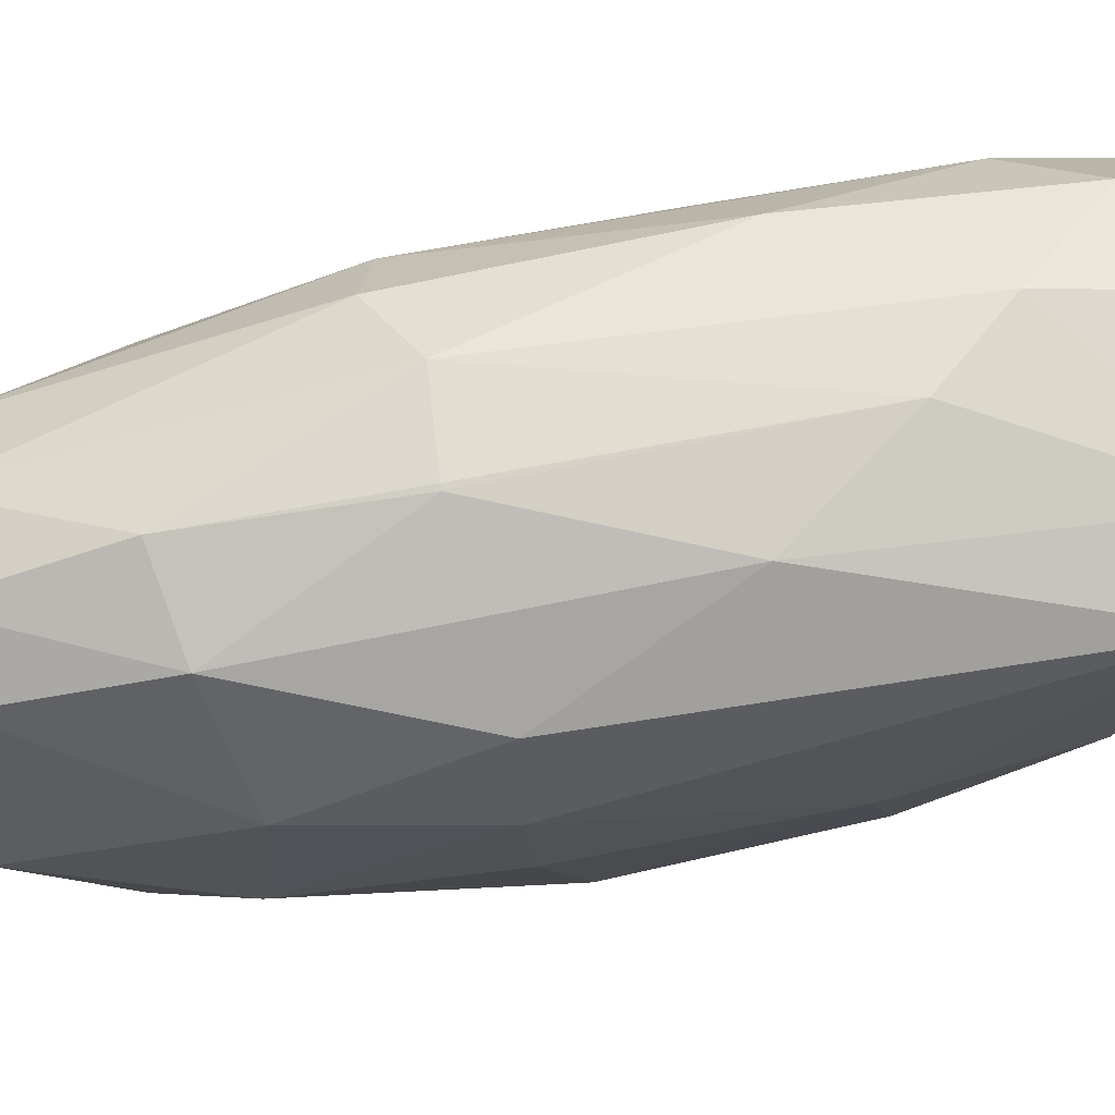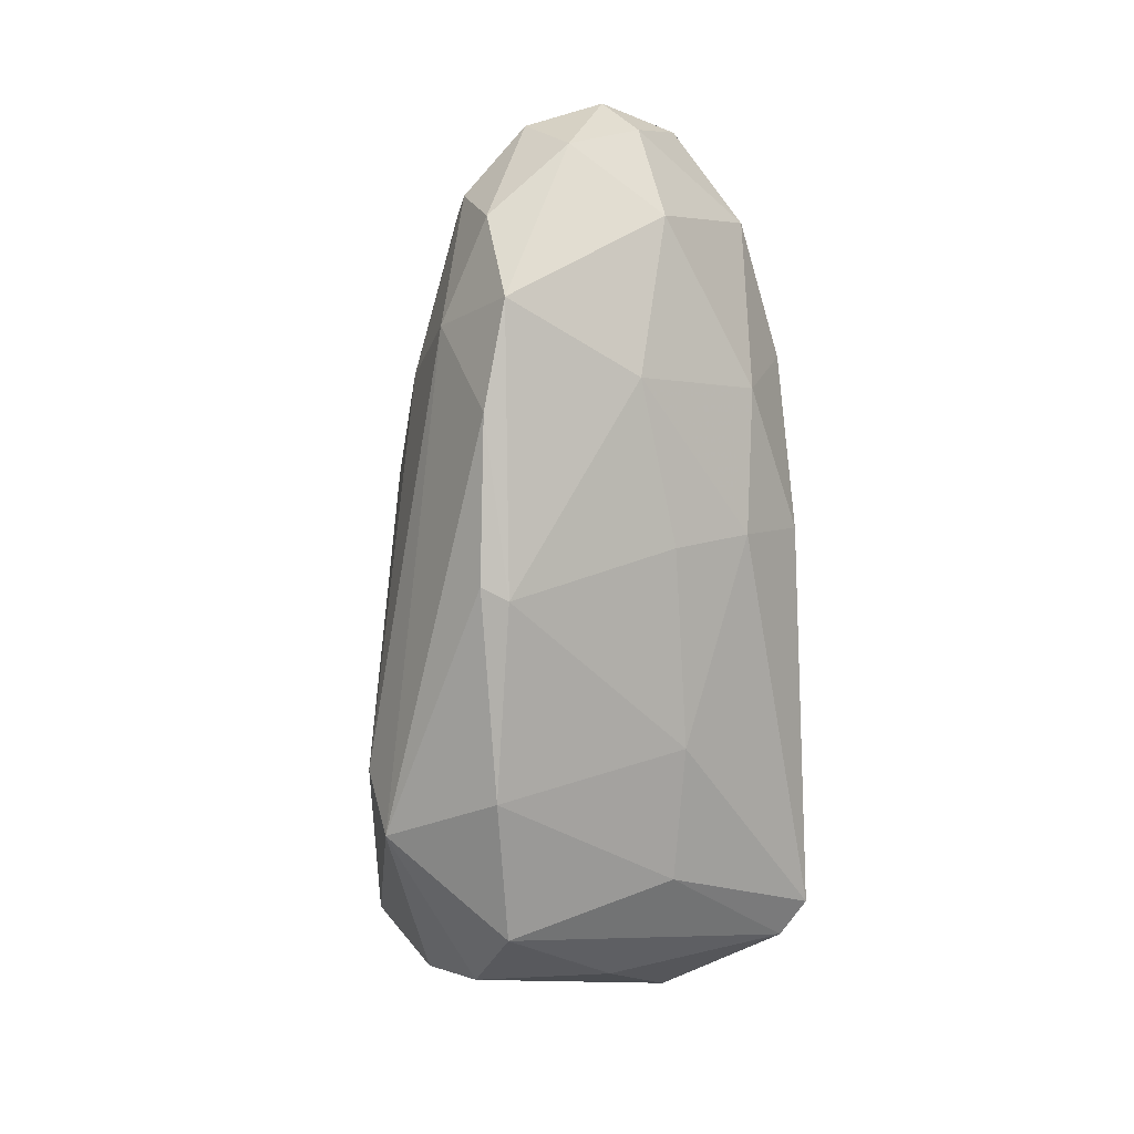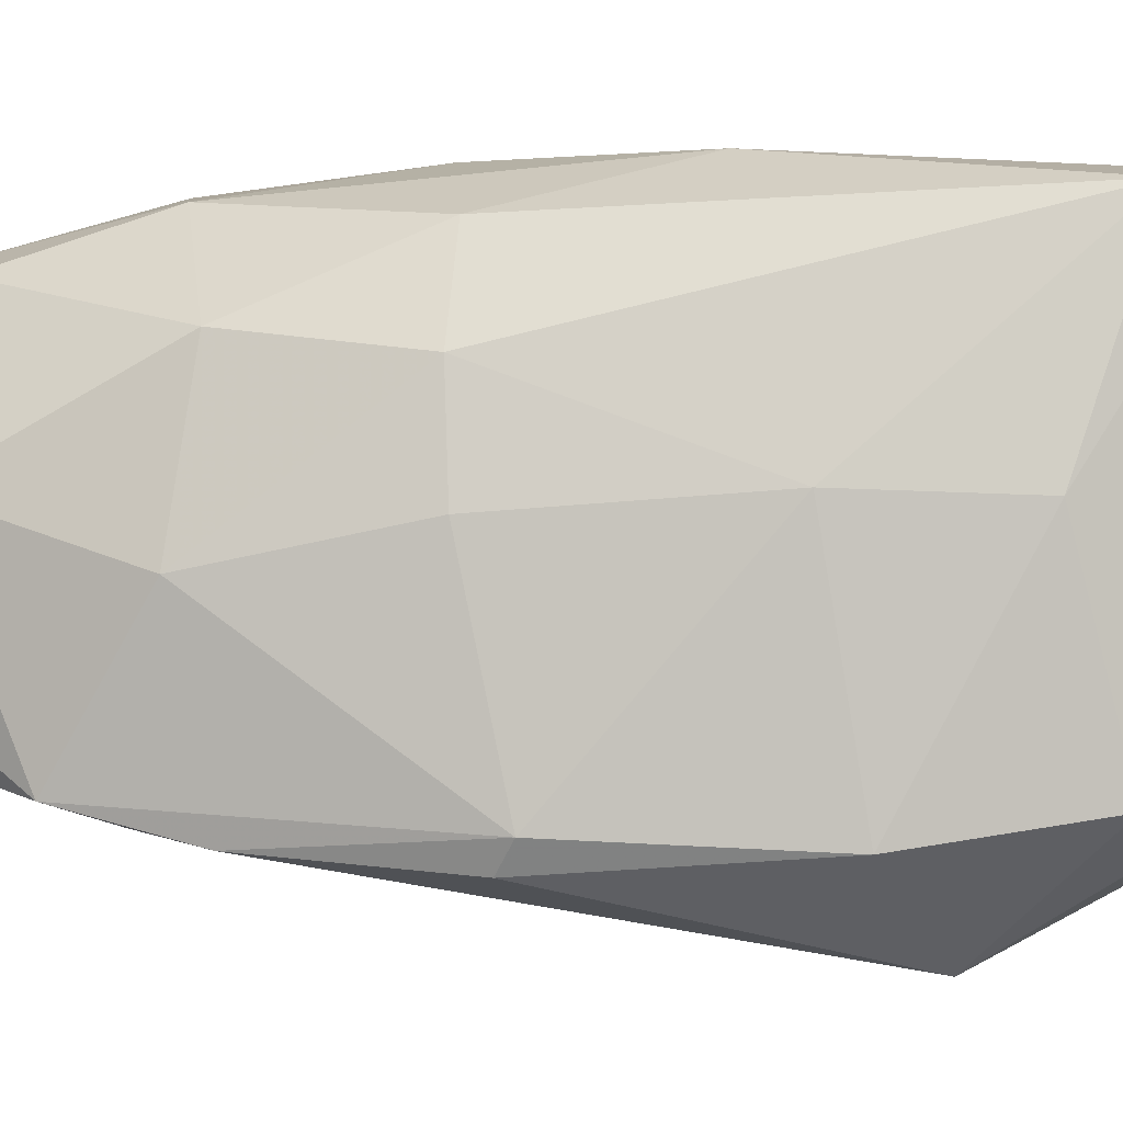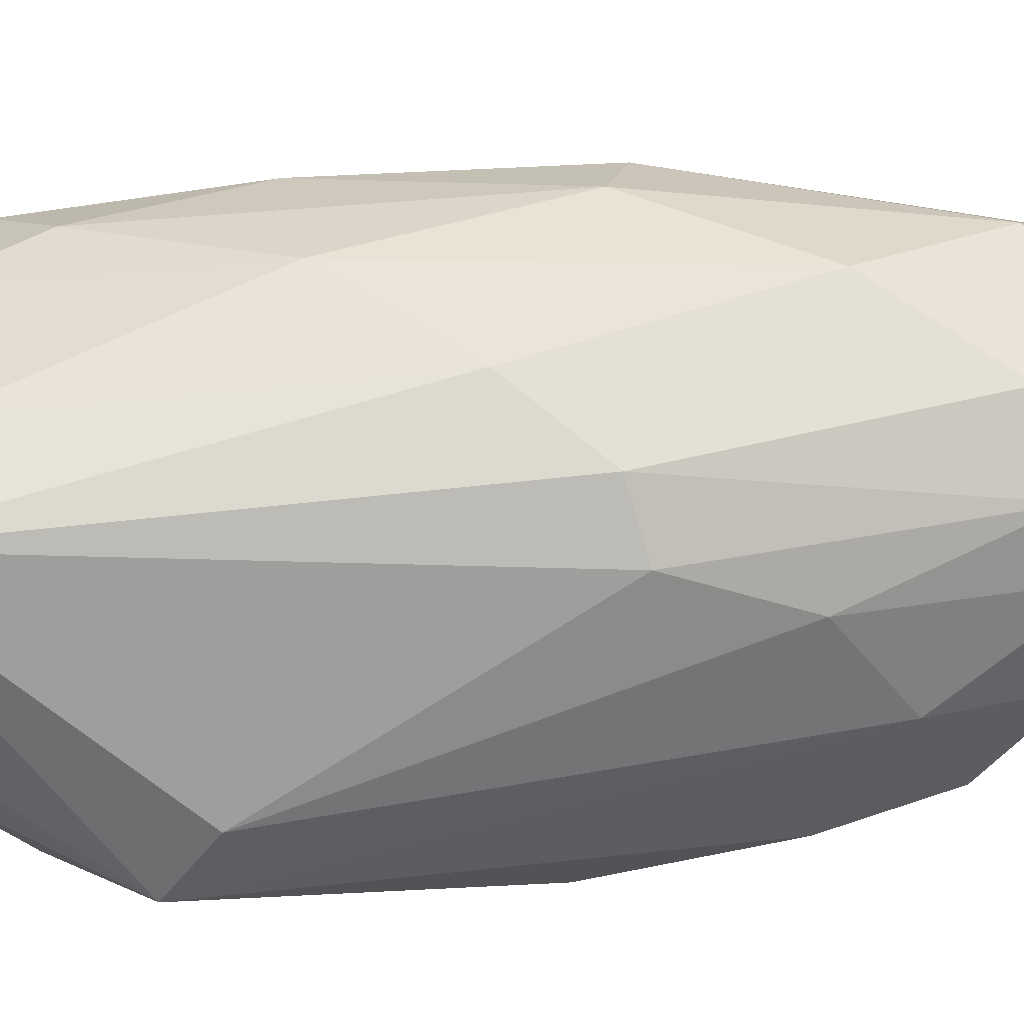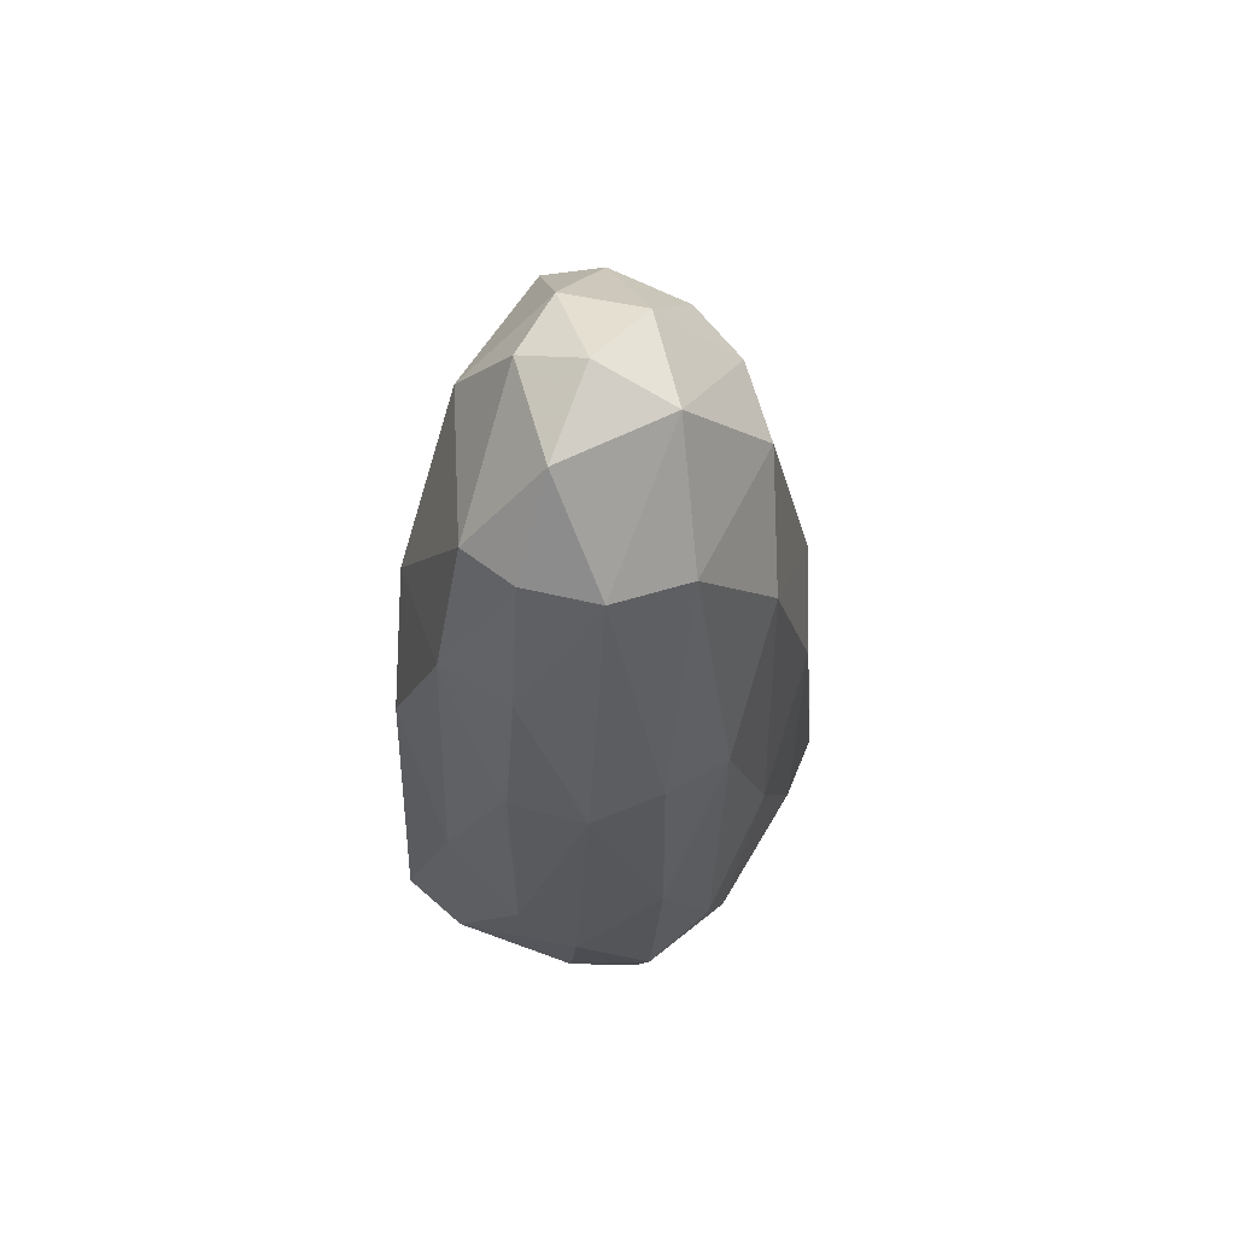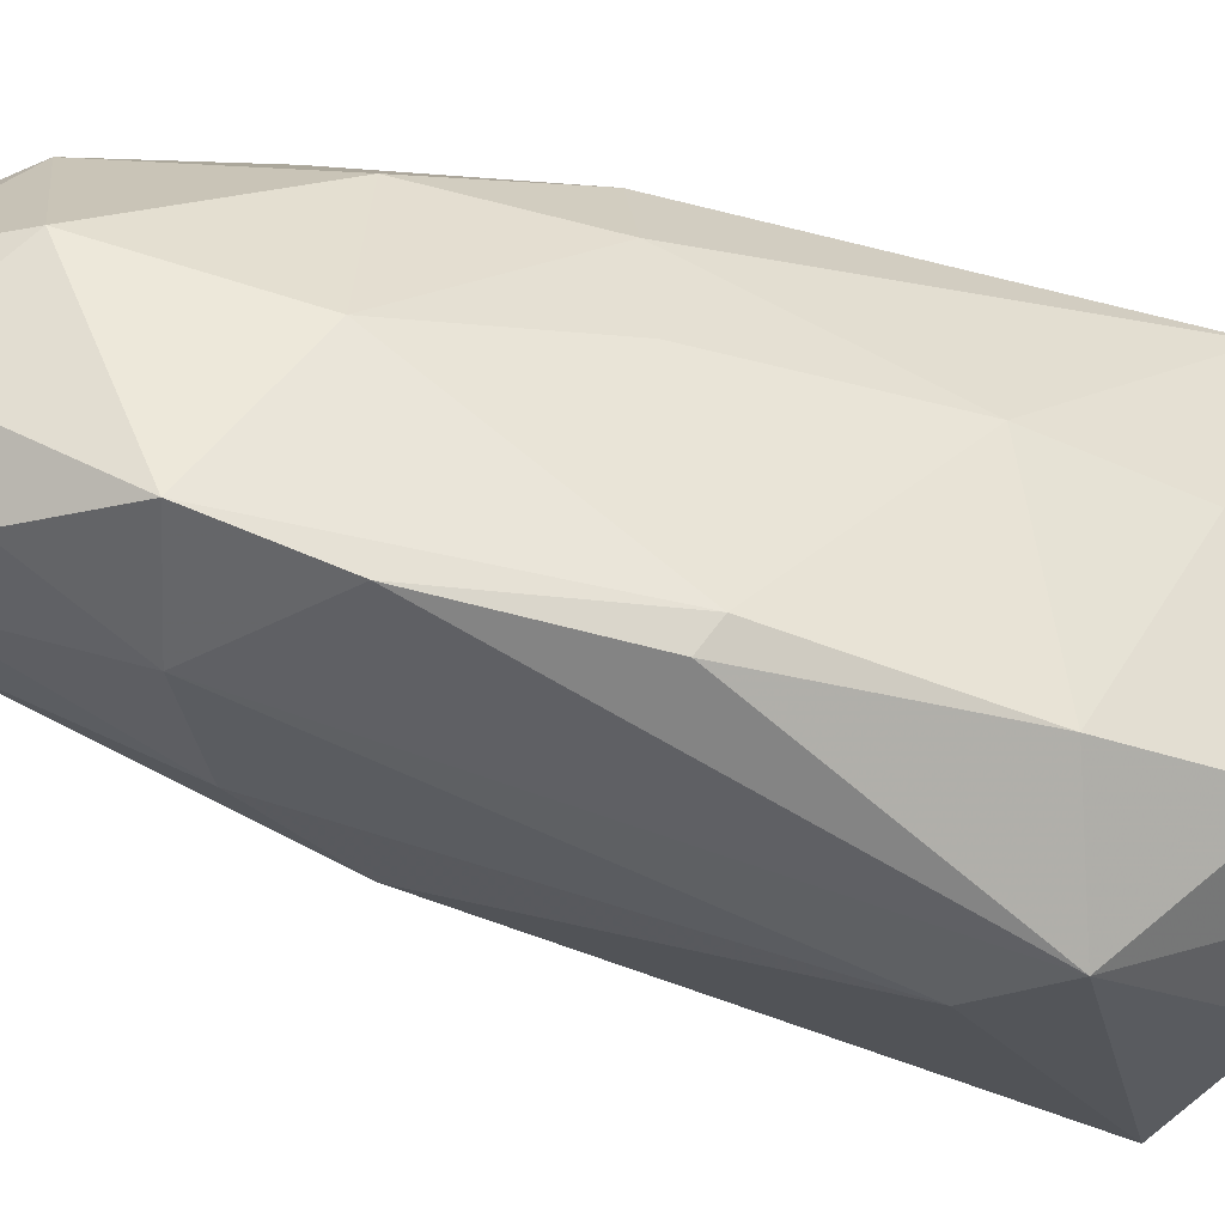
<metadata>
{"format":"obj","ext":"obj","renderer":"f3d","projection":"perspective","resolution":1024,"background":"white","views":[{"elev":78.3,"azim":-100.2,"up":"+Z"},{"elev":10.1,"azim":-118.7,"up":"+Y"},{"elev":-2.5,"azim":-84.8,"up":"+Z"},{"elev":-40.4,"azim":95.7,"up":"+Z"},{"elev":61.4,"azim":24.3,"up":"+Y"},{"elev":-43.0,"azim":-111.1,"up":"+Z"}]}
</metadata>
<code>
o convex_0
v 0.6378 1.842 -2.367
v -0.001304 0.1006 2.569
v -0.05886 0.1006 2.569
v 0.2893 -5.996 -2.425
v -2.323 -0.5974 -2.541
v -1.917 -5.182 2.104
v 2.032 -5.415 0.594
v -0.05886 4.921 1.059
v 2.09 2.191 0.01371
v 2.148 -5.763 -2.309
v -1.685 3.875 -0.04475
v -0.9876 -3.674 -3.587
v -0.8716 3.875 -2.077
v -1.917 -4.951 -2.367
v 1.277 -5.88 1.697
v 1.625 0.4484 1.872
v -1.917 1.726 1.116
v -0.349 -6.636 0.8266
v 1.567 3.585 -0.9149
v -2.382 -2.685 -0.1026
v -0.9296 2.016 2.163
v 0.8119 3.759 1.64
v 0.6959 -4.138 2.395
v -1.801 2.945 -2.309
v 2.322 -2.163 0.3036
v 0.8699 4.978 -0.04475
v -2.207 1.959 -0.6829
v 1.857 0.3324 -1.786
v -0.2329 -3.033 -3.471
v -0.9296 4.746 -0.9727
v 1.683 -2.512 1.93
v 0.2312 4.108 -1.844
v -1.104 -5.531 2.278
v -0.5235 2.539 -2.541
v -1.511 -5.823 -0.6823
v 1.277 0.5069 -2.309
v -0.8136 3.759 1.64
v 2.264 -0.6548 -0.9727
v 1.509 3.642 0.9429
v 1.916 -6.113 -1.089
v -2.207 -0.07392 0.8845
v 0.9284 0.04202 2.395
v -2.207 -3.093 -2.657
v 2.09 0.2739 1.117
v -1.743 -0.1325 1.93
v -0.9296 -2.046 2.511
v -0.8716 -5.823 -2.308
v 0.05718 2.191 2.337
v -1.917 1.61 -2.657
v 0.2893 -6.693 0.4777
v -2.207 -4.428 -0.161
v 2.032 -4.312 1.175
v -0.9296 4.92 0.01371
v 0.1152 4.979 -1.031
v 0.9284 3.818 -1.611
v -1.743 -5.648 1.814
v -0.001304 -3.325 2.569
v -2.382 -0.1325 -0.2767
v 2.264 -5.009 -1.089
v -0.05886 3.875 1.872
v -0.1169 5.269 -0.04475
v 0.4638 -5.763 2.104
v 1.509 -5.066 1.872
v -2.149 -0.4229 -2.832
f 49 12 64
f 10 4 12
f 8 22 26
f 17 11 27
f 24 5 27
f 11 24 27
f 19 9 28
f 10 12 29
f 24 11 30
f 13 24 30
f 24 13 34
f 29 12 34
f 1 29 34
f 32 1 34
f 13 32 34
f 28 10 36
f 10 29 36
f 29 1 36
f 11 17 37
f 17 21 37
f 9 25 38
f 10 28 38
f 28 9 38
f 9 19 39
f 22 16 39
f 19 26 39
f 26 22 39
f 4 10 40
f 10 7 40
f 7 15 40
f 20 6 41
f 17 27 41
f 16 22 42
f 23 31 42
f 31 16 42
f 12 14 43
f 20 5 43
f 25 9 44
f 16 31 44
f 9 39 44
f 39 16 44
f 21 17 45
f 41 6 45
f 17 41 45
f 3 21 46
f 6 33 46
f 45 6 46
f 21 45 46
f 12 4 47
f 14 12 47
f 35 14 47
f 18 35 47
f 3 2 48
f 21 3 48
f 2 42 48
f 42 22 48
f 5 24 49
f 34 12 49
f 24 34 49
f 15 18 50
f 4 40 50
f 40 15 50
f 47 4 50
f 18 47 50
f 6 20 51
f 43 14 51
f 20 43 51
f 7 25 52
f 25 44 52
f 44 31 52
f 30 11 53
f 37 8 53
f 11 37 53
f 13 30 54
f 32 13 54
f 26 19 55
f 19 28 55
f 1 32 55
f 36 1 55
f 28 36 55
f 54 26 55
f 32 54 55
f 33 6 56
f 18 33 56
f 14 35 56
f 35 18 56
f 6 51 56
f 51 14 56
f 2 3 57
f 33 23 57
f 42 2 57
f 23 42 57
f 3 46 57
f 46 33 57
f 5 20 58
f 27 5 58
f 20 41 58
f 41 27 58
f 7 10 59
f 25 7 59
f 10 38 59
f 38 25 59
f 22 8 60
f 8 37 60
f 37 21 60
f 21 48 60
f 48 22 60
f 8 26 61
f 53 8 61
f 30 53 61
f 26 54 61
f 54 30 61
f 18 15 62
f 33 18 62
f 23 33 62
f 15 7 63
f 31 23 63
f 7 52 63
f 52 31 63
f 62 15 63
f 23 62 63
f 43 5 64
f 12 43 64
f 5 49 64

</code>
